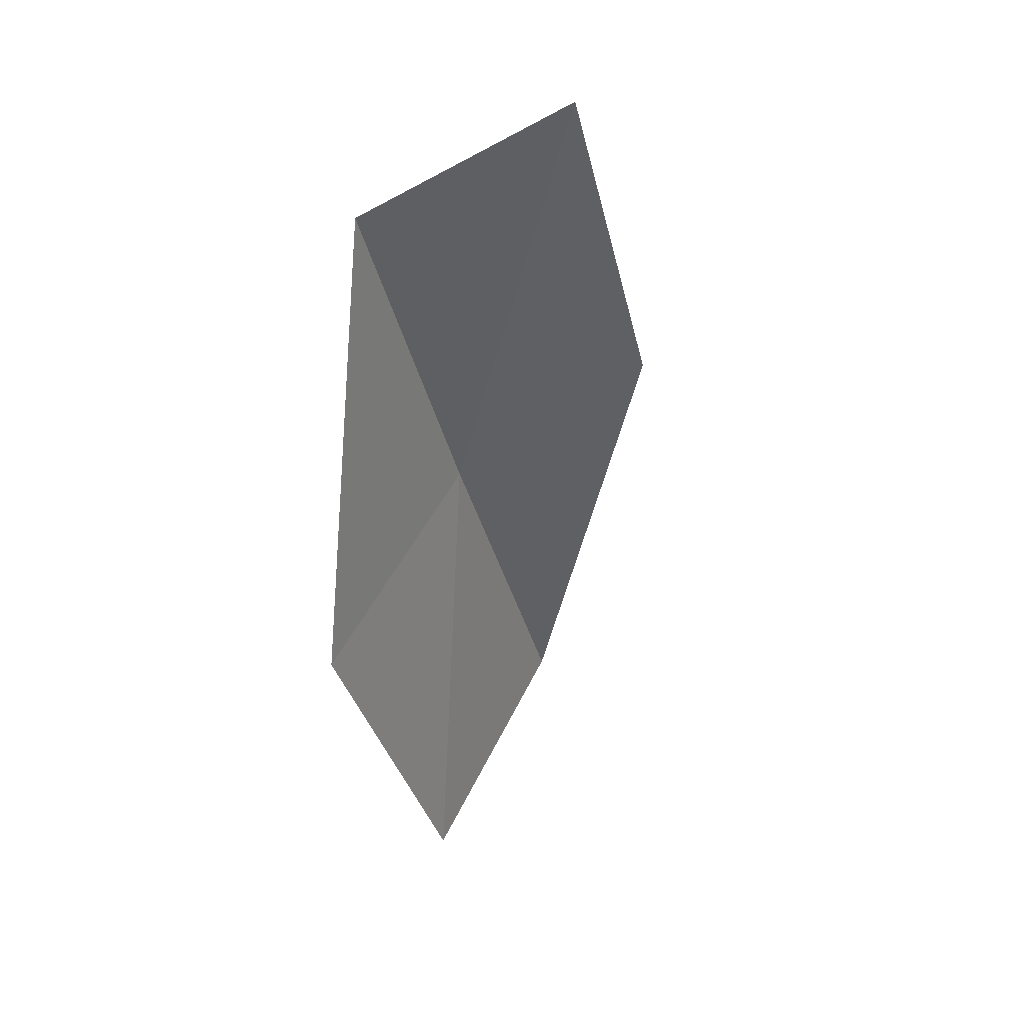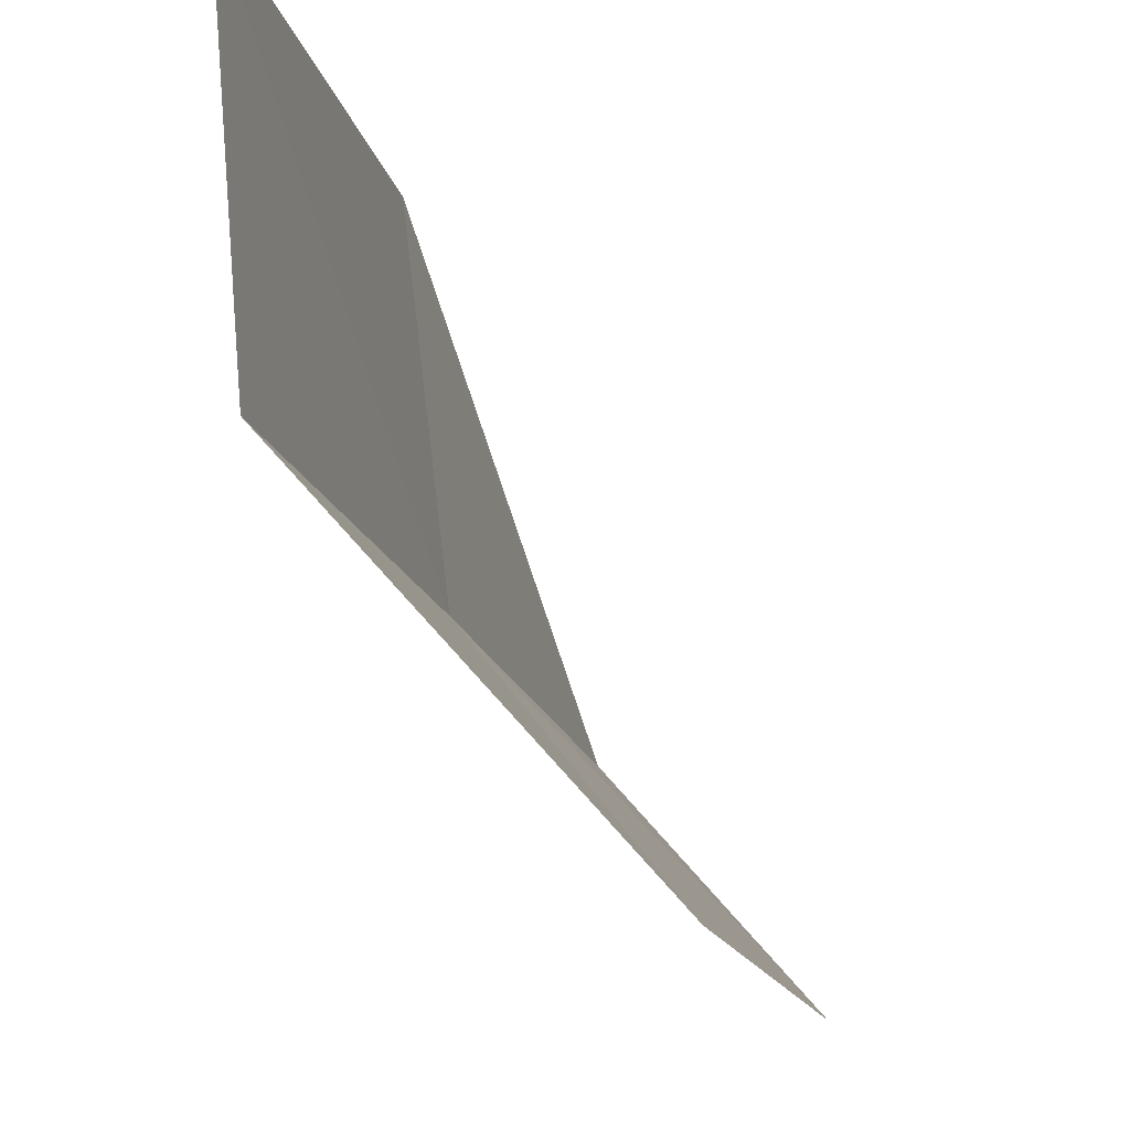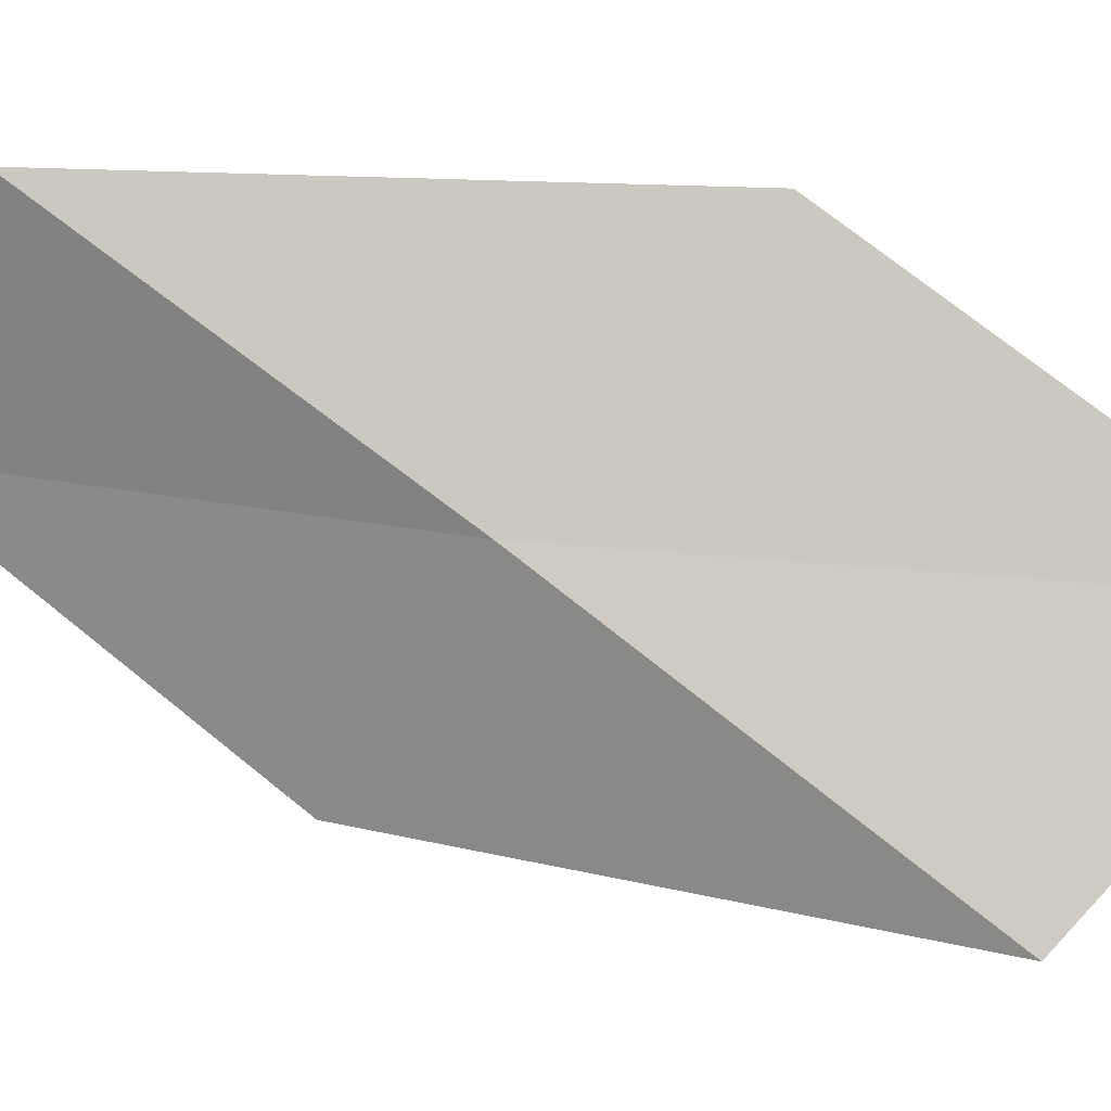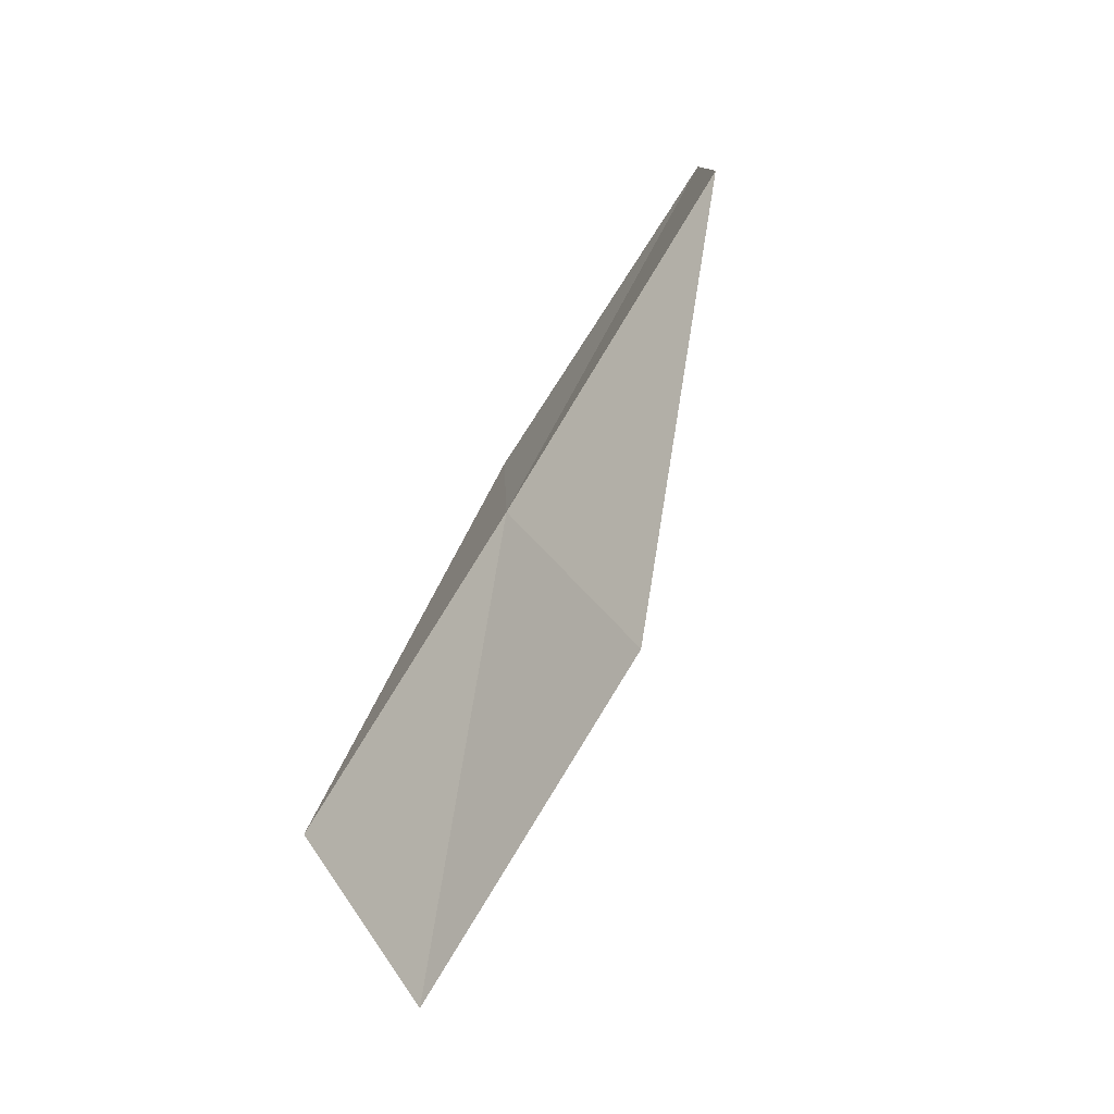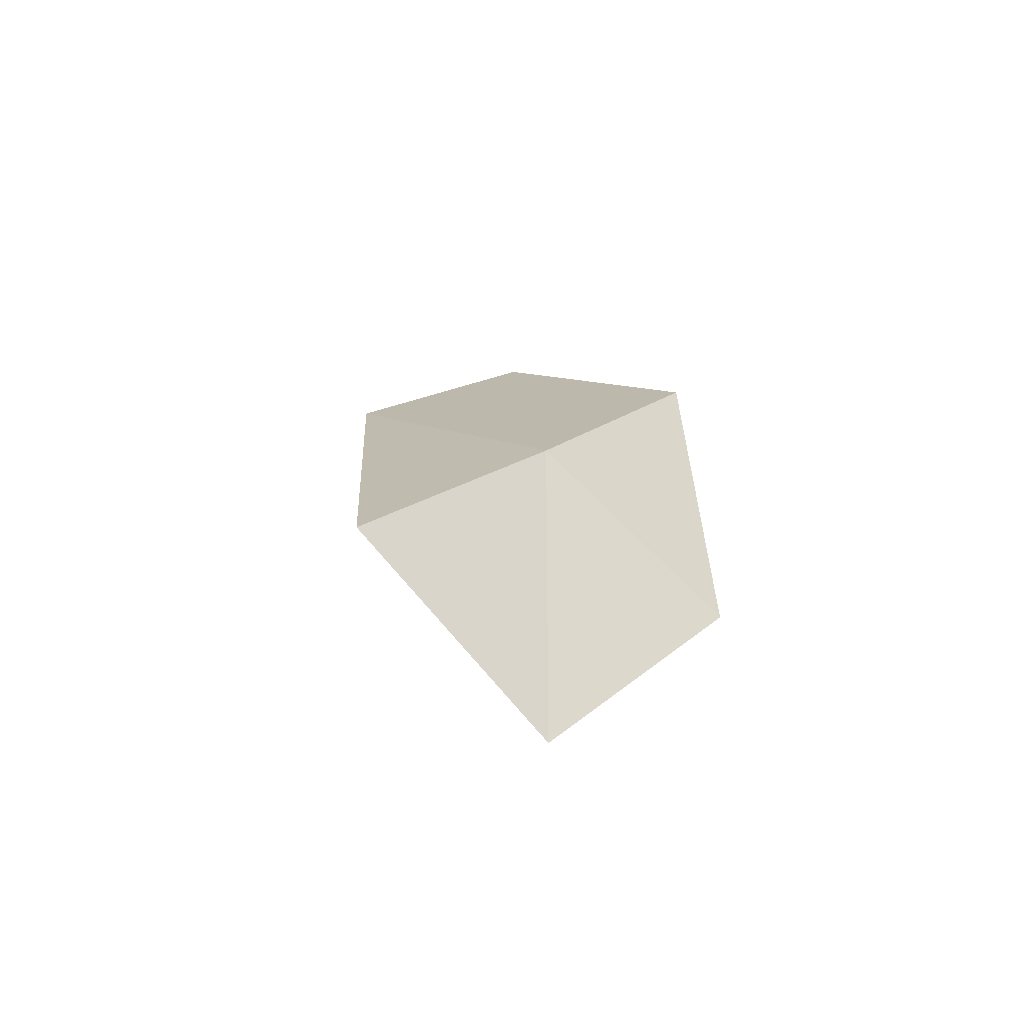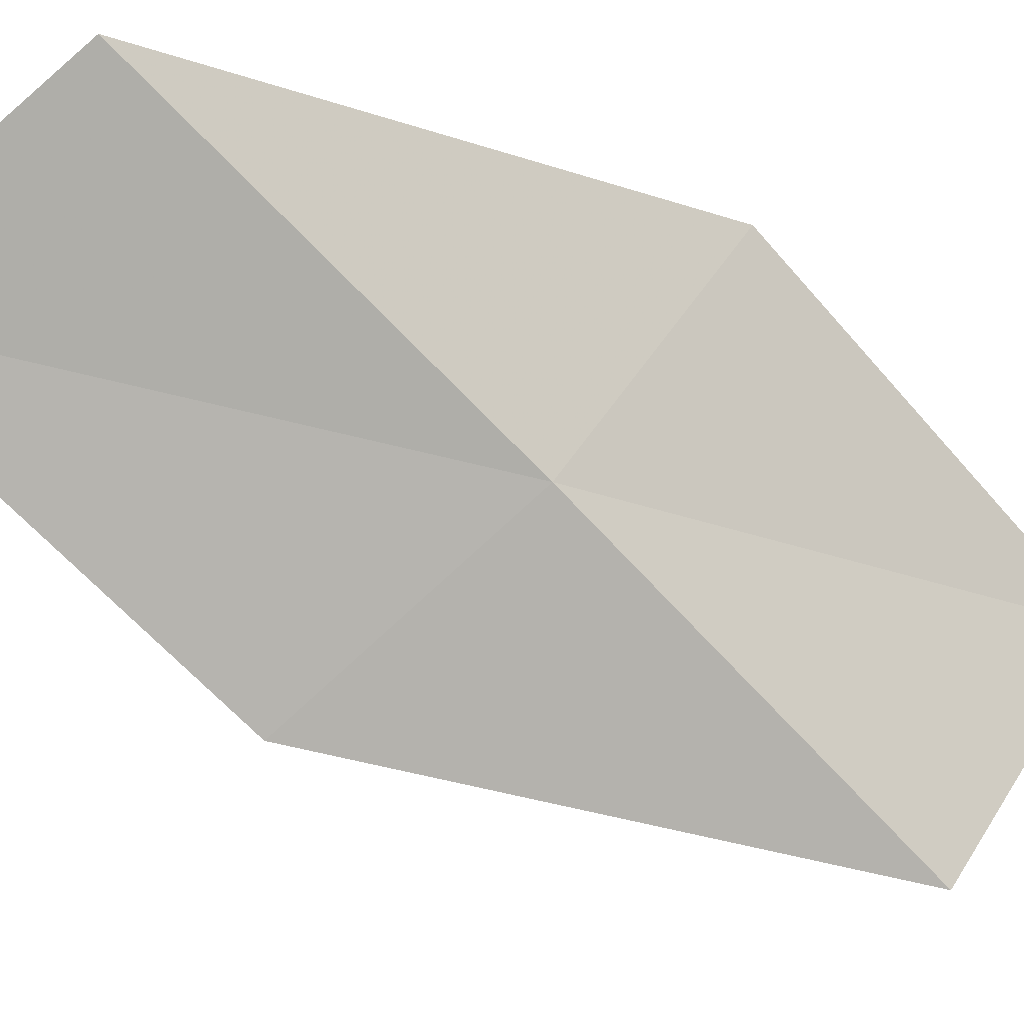
<metadata>
{"format":"obj","ext":"obj","renderer":"f3d","projection":"perspective","resolution":1024,"background":"white","views":[{"elev":15.2,"azim":-142.3,"up":"+Z"},{"elev":-54.4,"azim":-174.7,"up":"+Y"},{"elev":-4.9,"azim":92.1,"up":"+Y"},{"elev":-14.7,"azim":137.0,"up":"+Z"},{"elev":-47.4,"azim":61.1,"up":"+Z"},{"elev":-12.0,"azim":46.6,"up":"+Y"}]}
</metadata>
<code>
v 33.74 18.39 23.33
v 34.12 16.91 21.44
v 32.89 17.4 24.04
v 33.35 19.83 25.24
v 32.45 18.85 25.9
v 33.83 19.63 22.26
v 34.15 18.13 20.34
f 1 3 2
f 1 4 5
f 1 5 3
f 1 7 6
f 1 2 7
f 1 6 4

</code>
